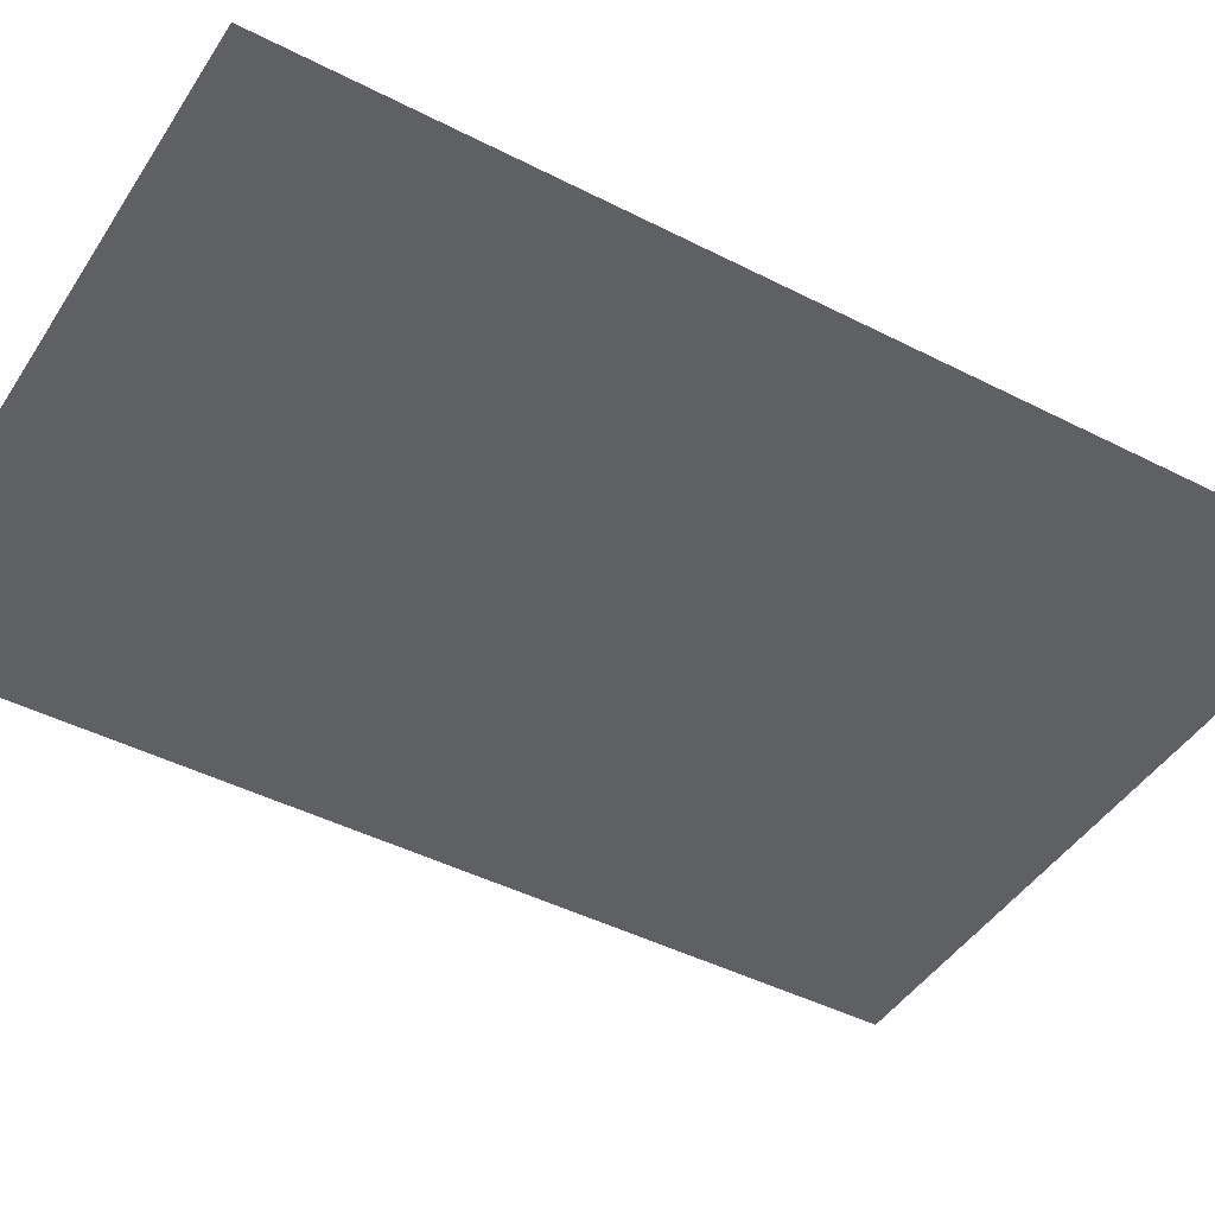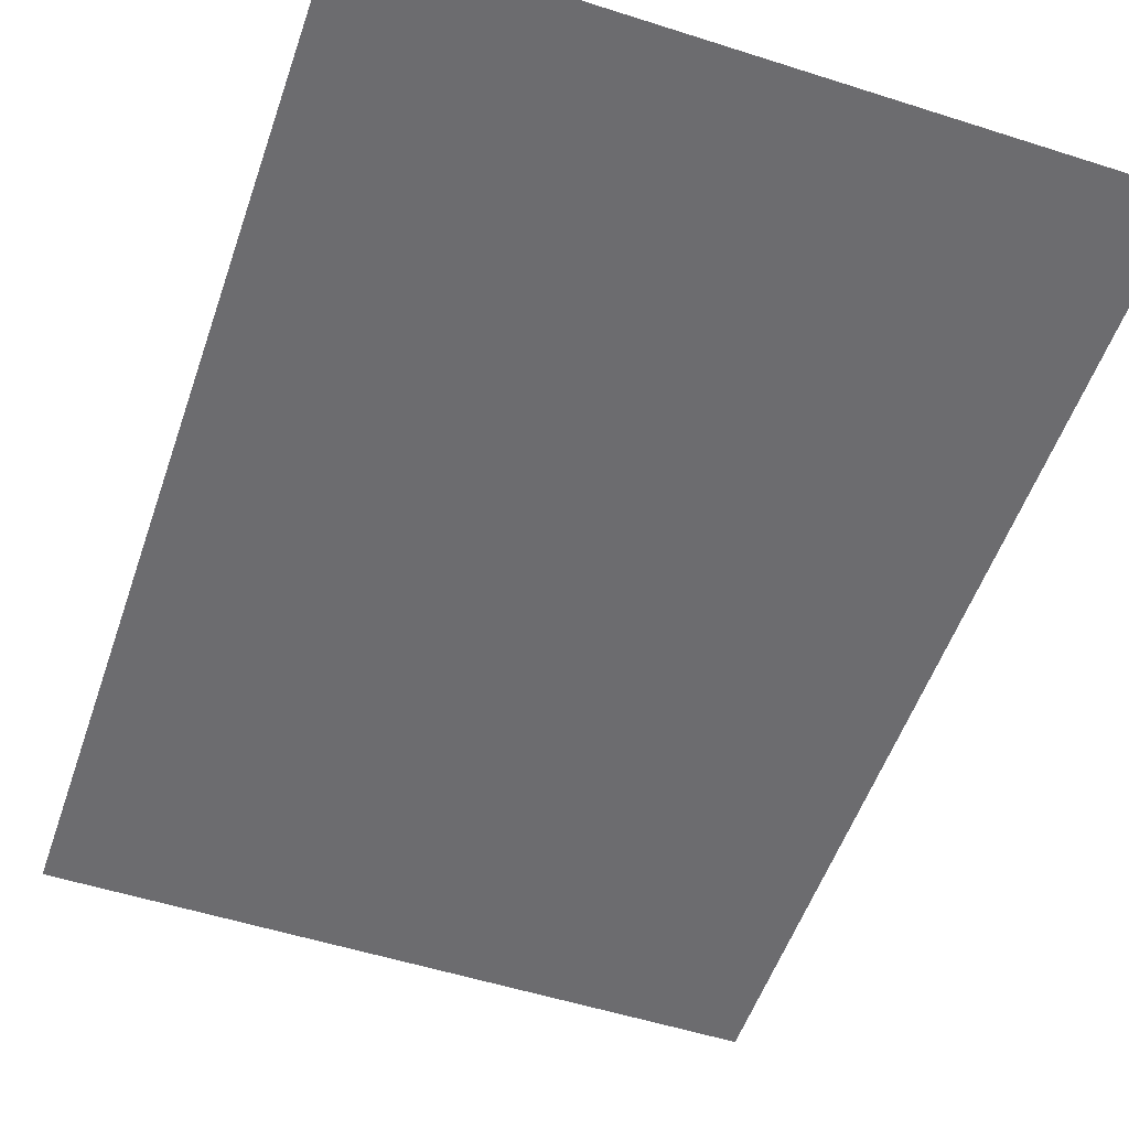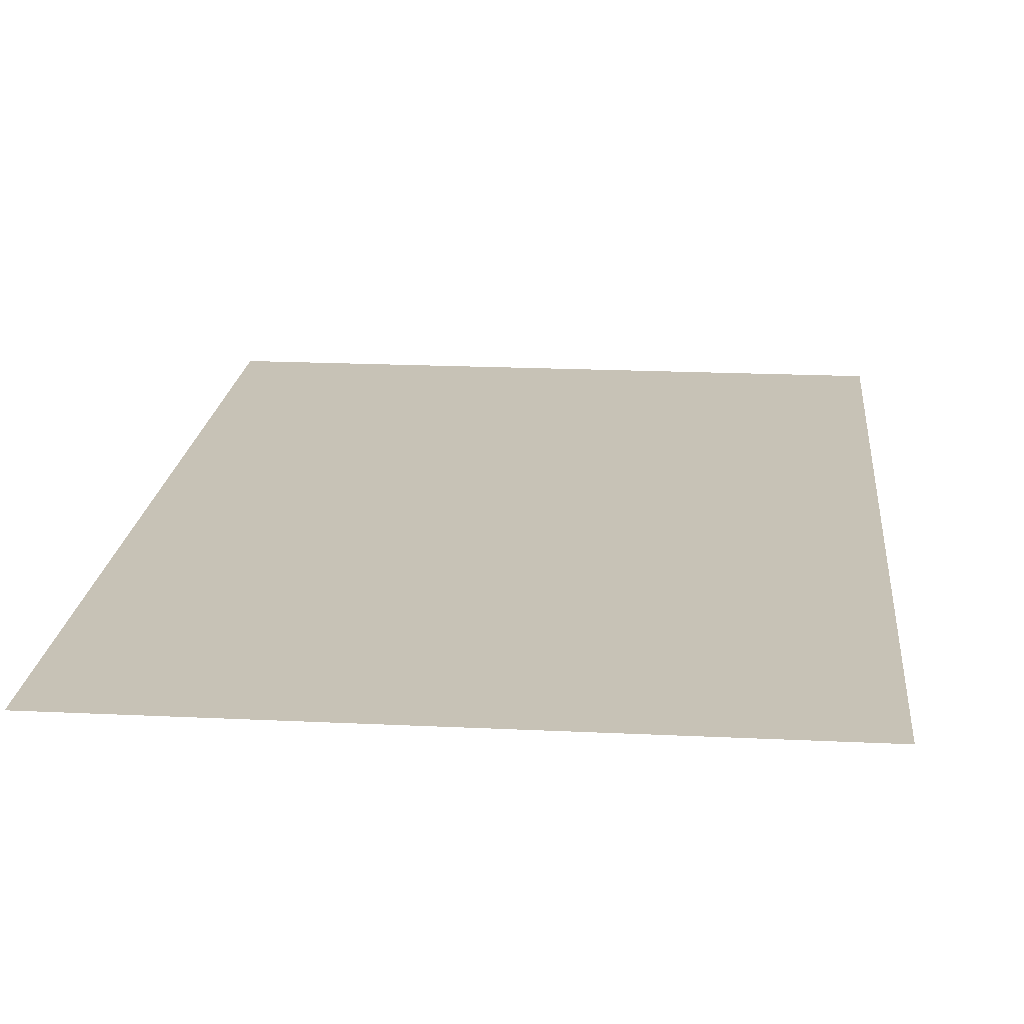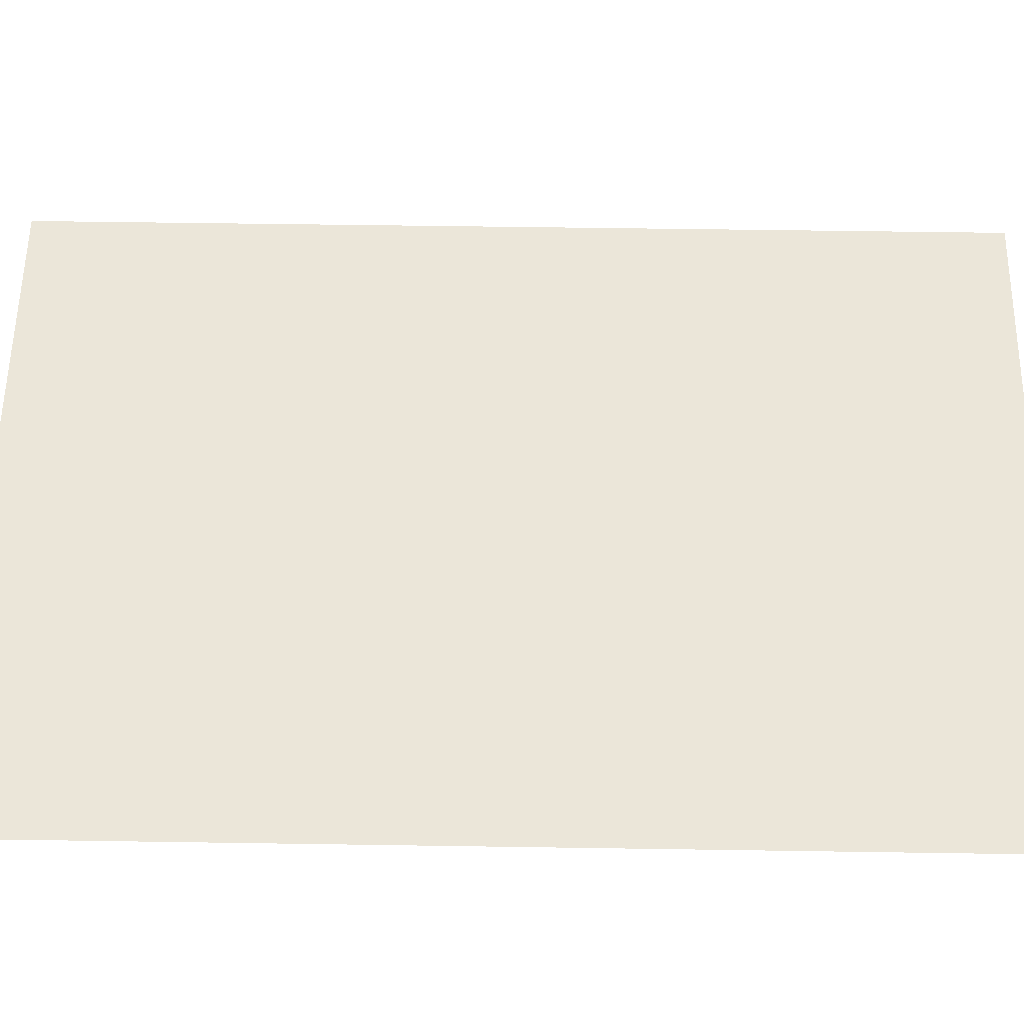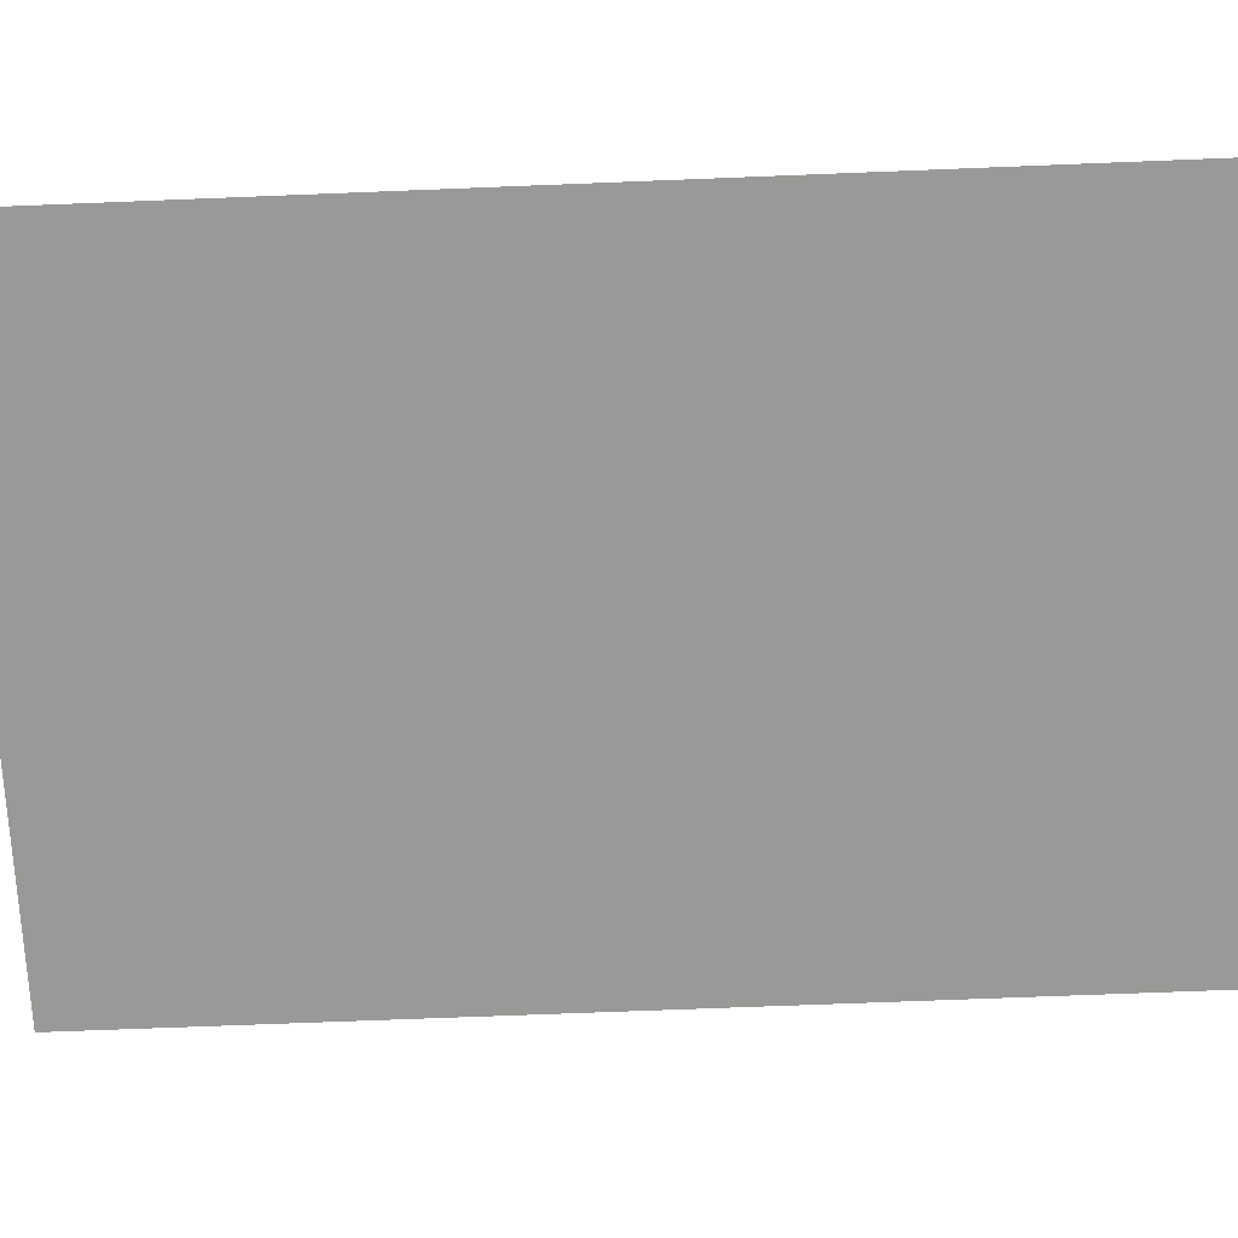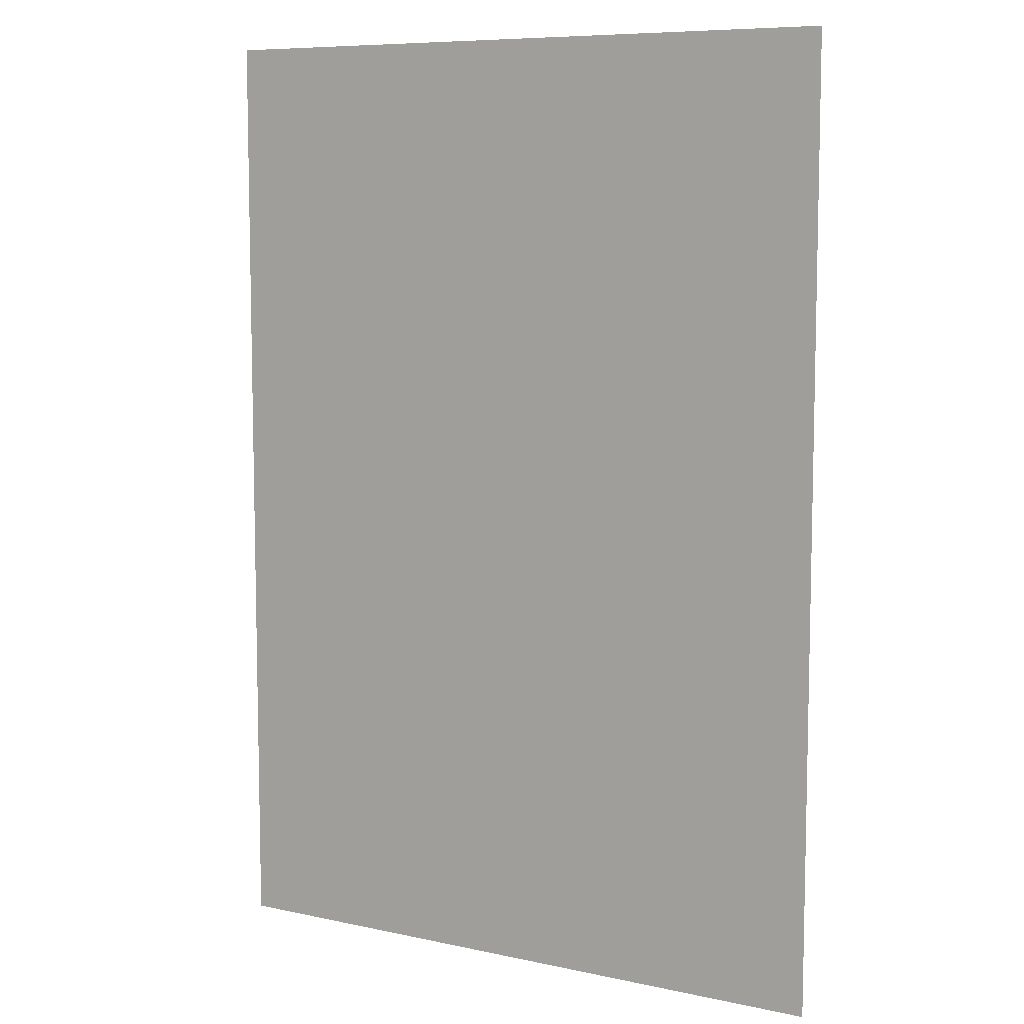
<metadata>
{"format":"obj","ext":"obj","renderer":"f3d","projection":"perspective","resolution":1024,"background":"white","views":[{"elev":-44.7,"azim":-120.8,"up":"+Y"},{"elev":-53.8,"azim":161.2,"up":"+Y"},{"elev":19.2,"azim":5.2,"up":"+Y"},{"elev":57.2,"azim":-89.1,"up":"+Y"},{"elev":-68.9,"azim":-87.7,"up":"+Y"},{"elev":8.2,"azim":30.9,"up":"+Z"}]}
</metadata>
<code>
v -34.66 0 50
v -34.66 0 -50
v 35.05 0 50
v 35.05 0 -50
o Polygon
f 1 3 4 2

</code>
